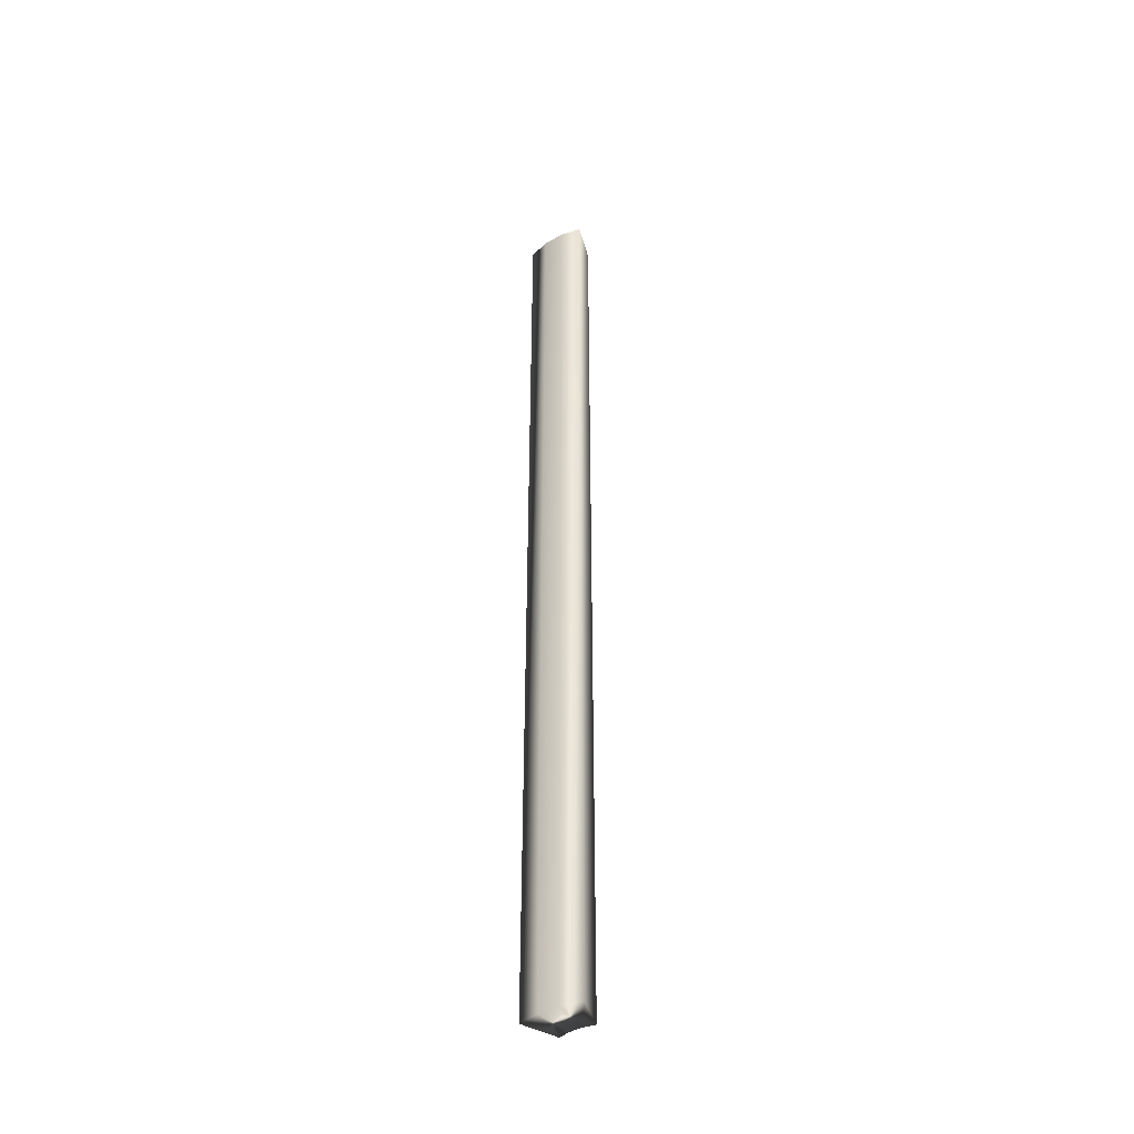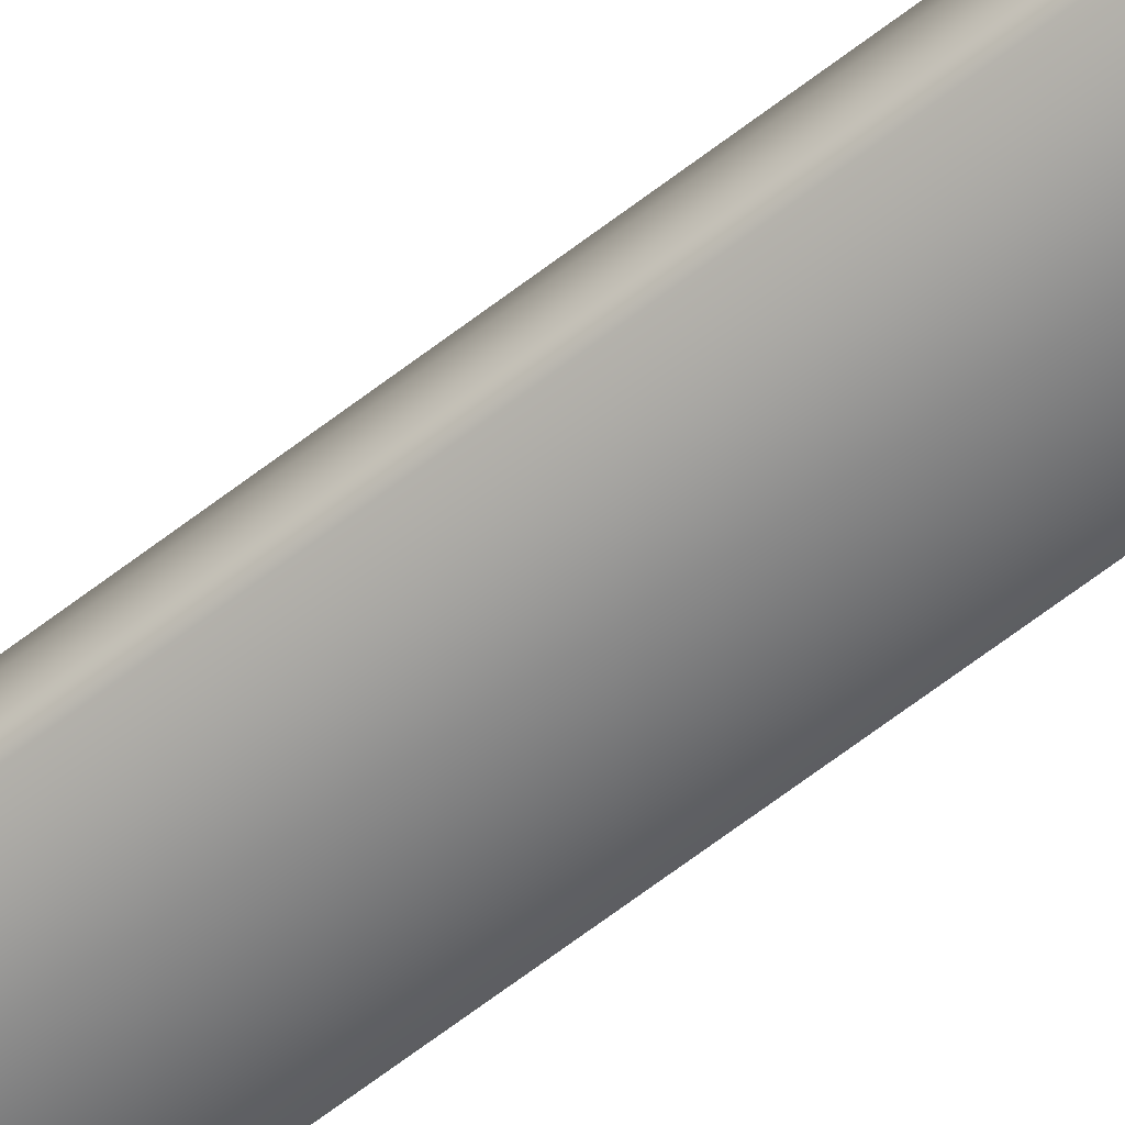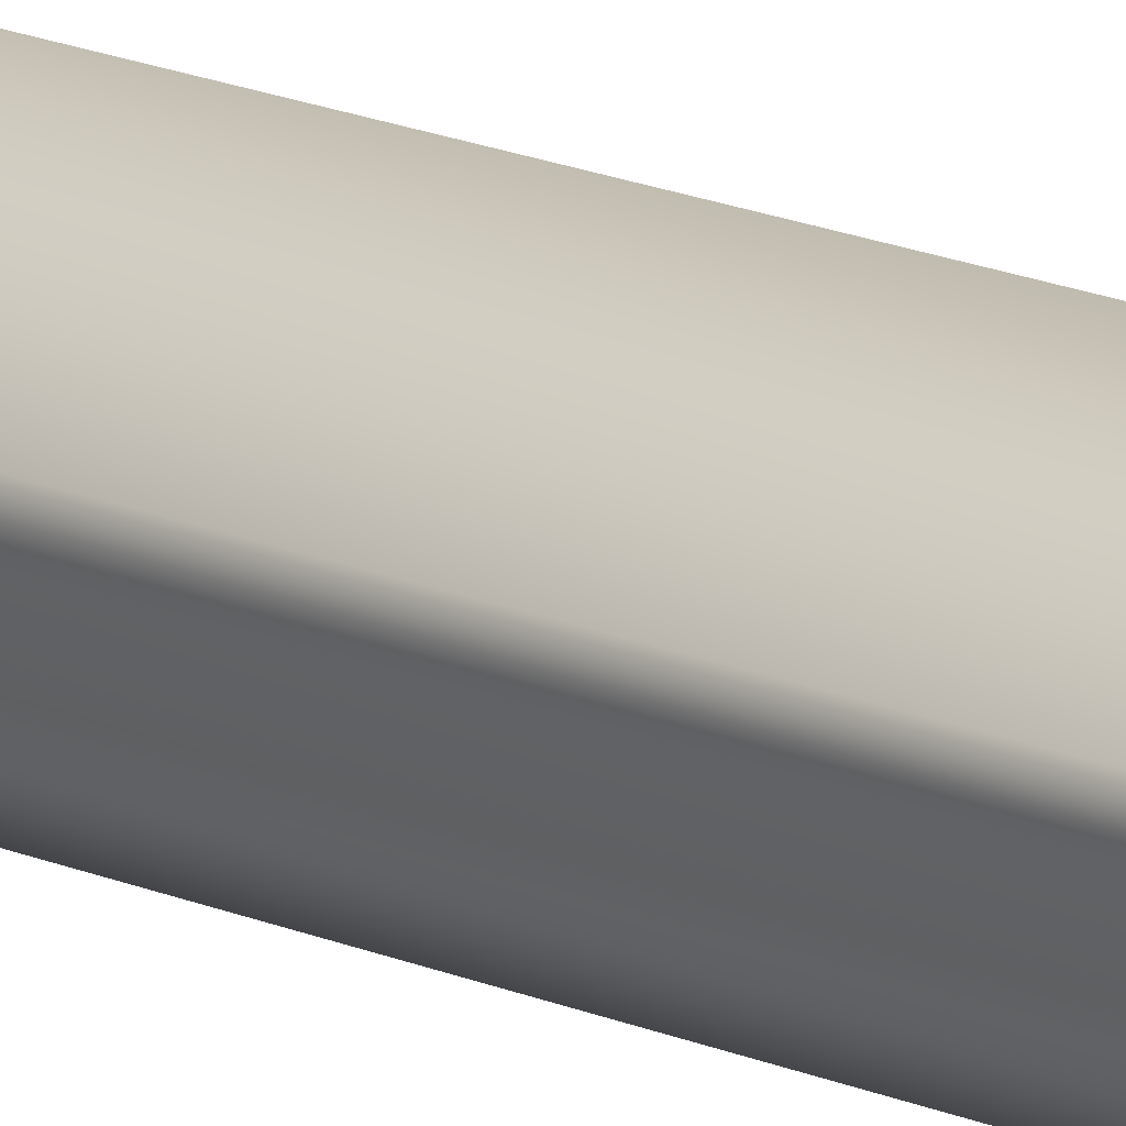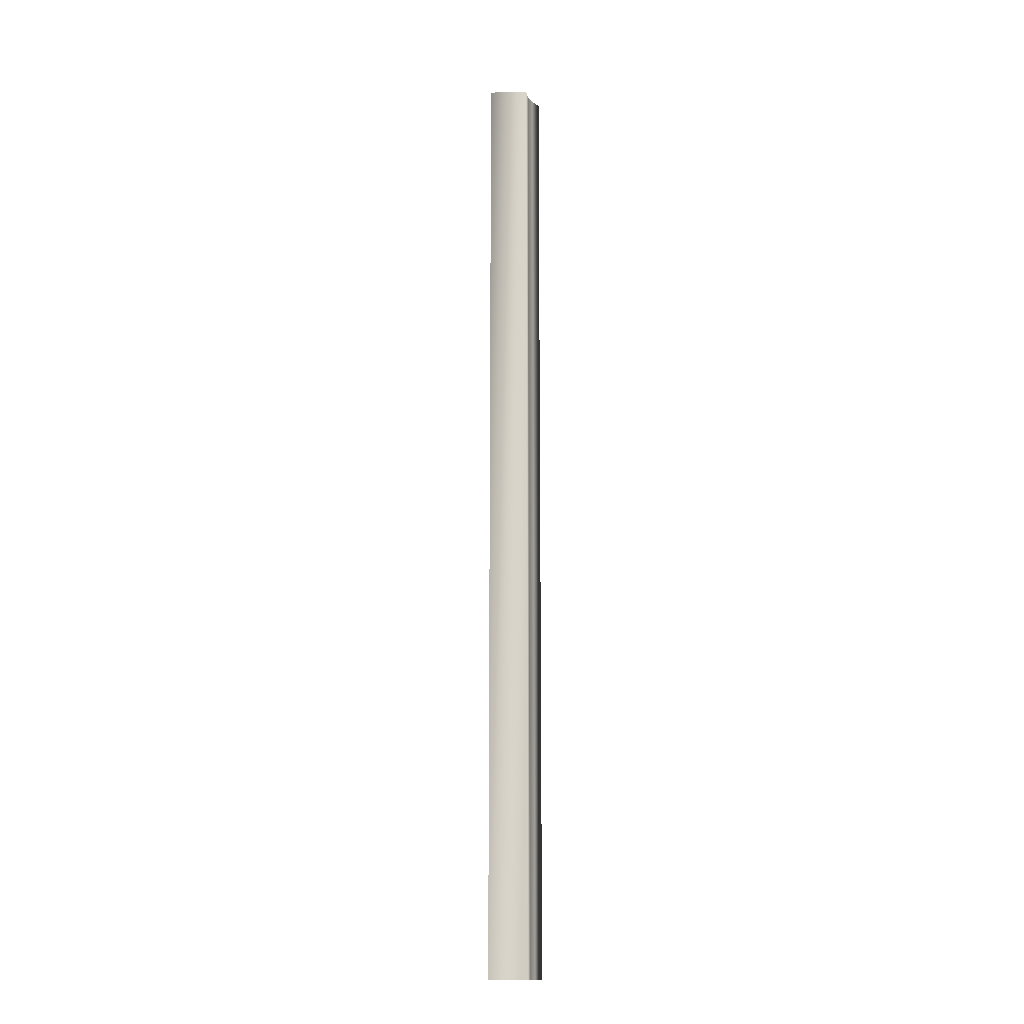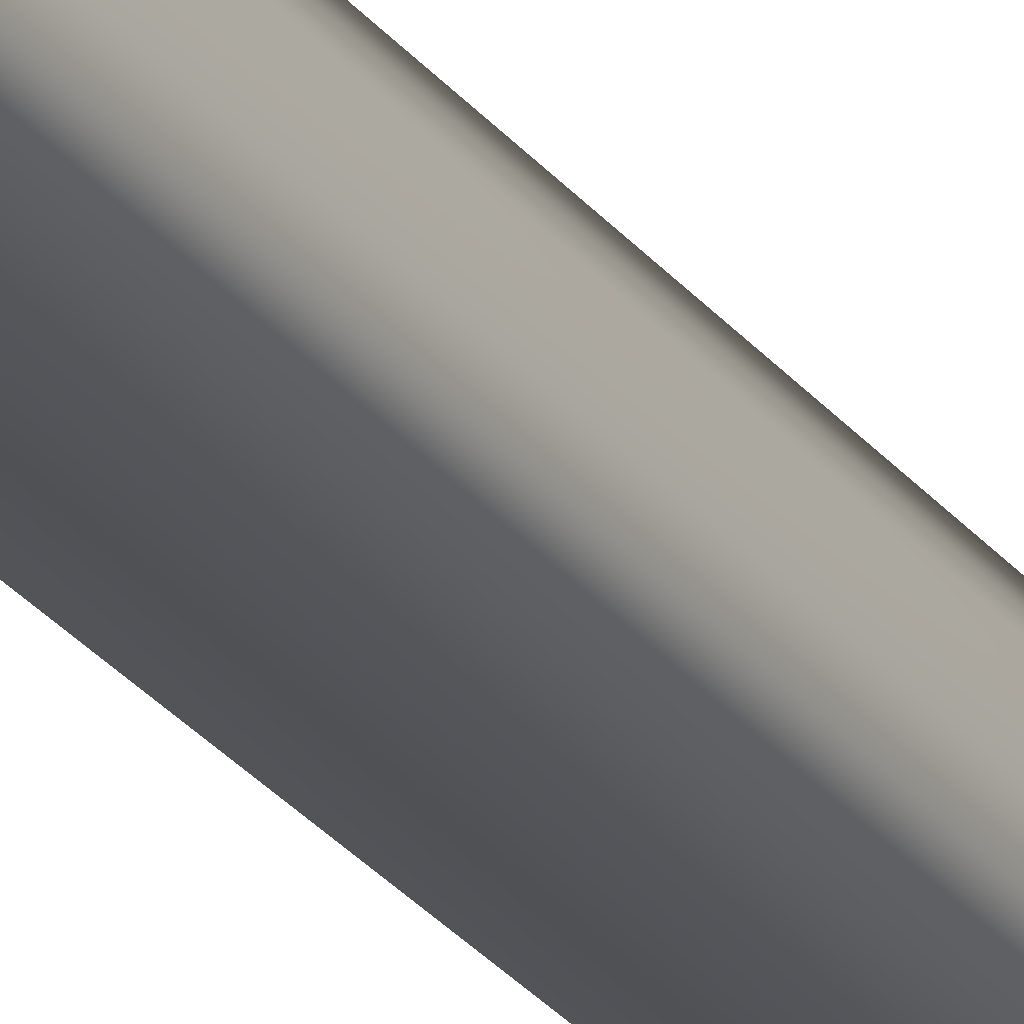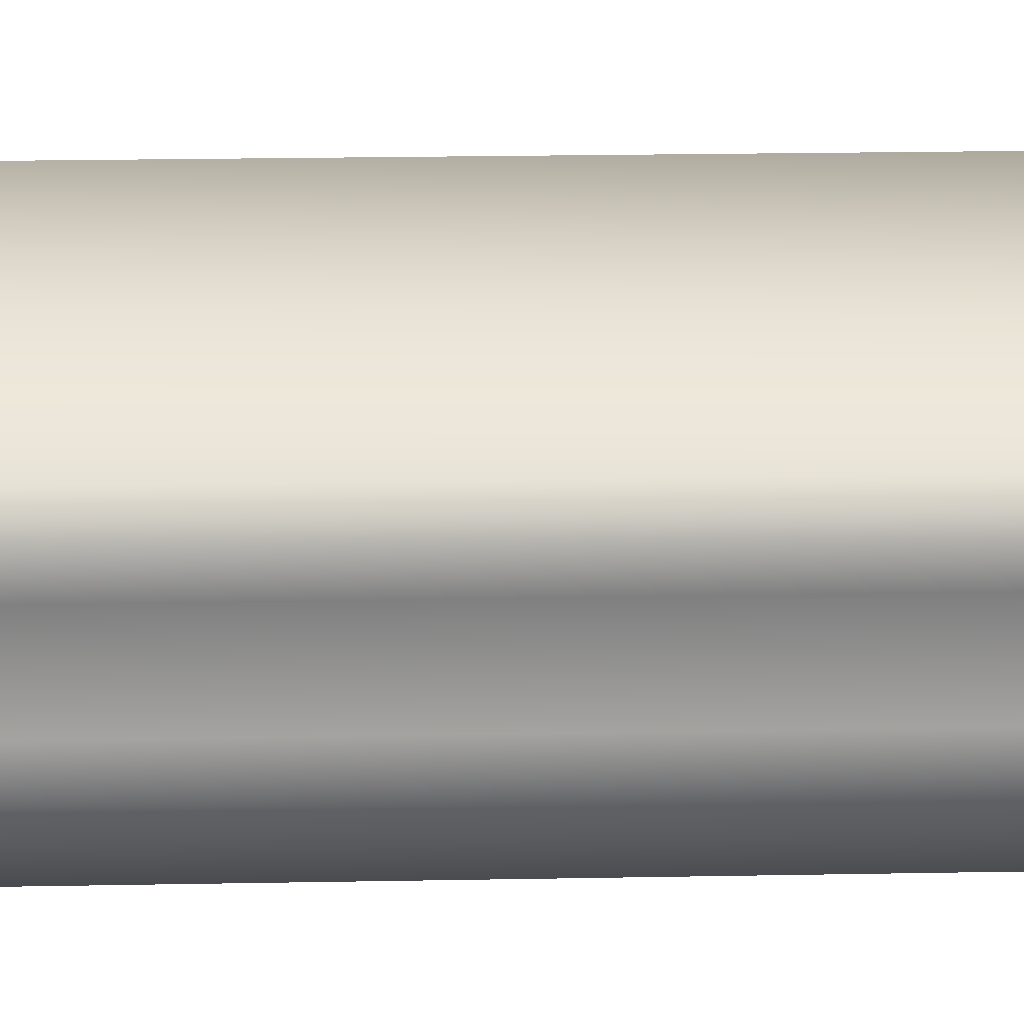
<metadata>
{"format":"obj","ext":"obj","renderer":"f3d","projection":"perspective","resolution":1024,"background":"white","views":[{"elev":-41.7,"azim":-35.5,"up":"+Y"},{"elev":-61.6,"azim":-51.3,"up":"+Z"},{"elev":13.5,"azim":138.1,"up":"+Z"},{"elev":-14.4,"azim":42.4,"up":"+Y"},{"elev":-23.3,"azim":-154.2,"up":"+Z"},{"elev":4.4,"azim":80.9,"up":"+Z"}]}
</metadata>
<code>
v -45.89 37.25 -115
v -45.89 23.75 -115
v -46.44 37.25 -115
v -46.44 23.75 -115
v -45.72 23.75 -114.5
v -46.14 23.75 -114.2
v -45.81 23.75 -114.7
v -46.3 23.75 -114.4
v -45.87 23.75 -114.9
v -46.4 23.75 -114.7
v -46.14 37.25 -114.2
v -46.3 37.25 -114.4
v -46.4 37.25 -114.7
v -45.87 37.25 -114.9
v -45.81 37.25 -114.7
v -45.72 37.25 -114.5
f 1 2 3
f 3 2 4
f 5 6 7
f 7 6 8
f 7 8 9
f 9 8 10
f 9 10 2
f 2 10 4
f 6 11 8
f 8 11 12
f 8 12 10
f 10 12 13
f 10 13 4
f 4 13 3
f 2 1 9
f 9 1 14
f 9 14 7
f 7 14 15
f 7 15 5
f 5 15 16
f 16 15 11
f 11 15 12
f 12 15 14
f 12 14 13
f 13 14 1
f 13 1 3
f 11 6 16
f 16 6 5

</code>
